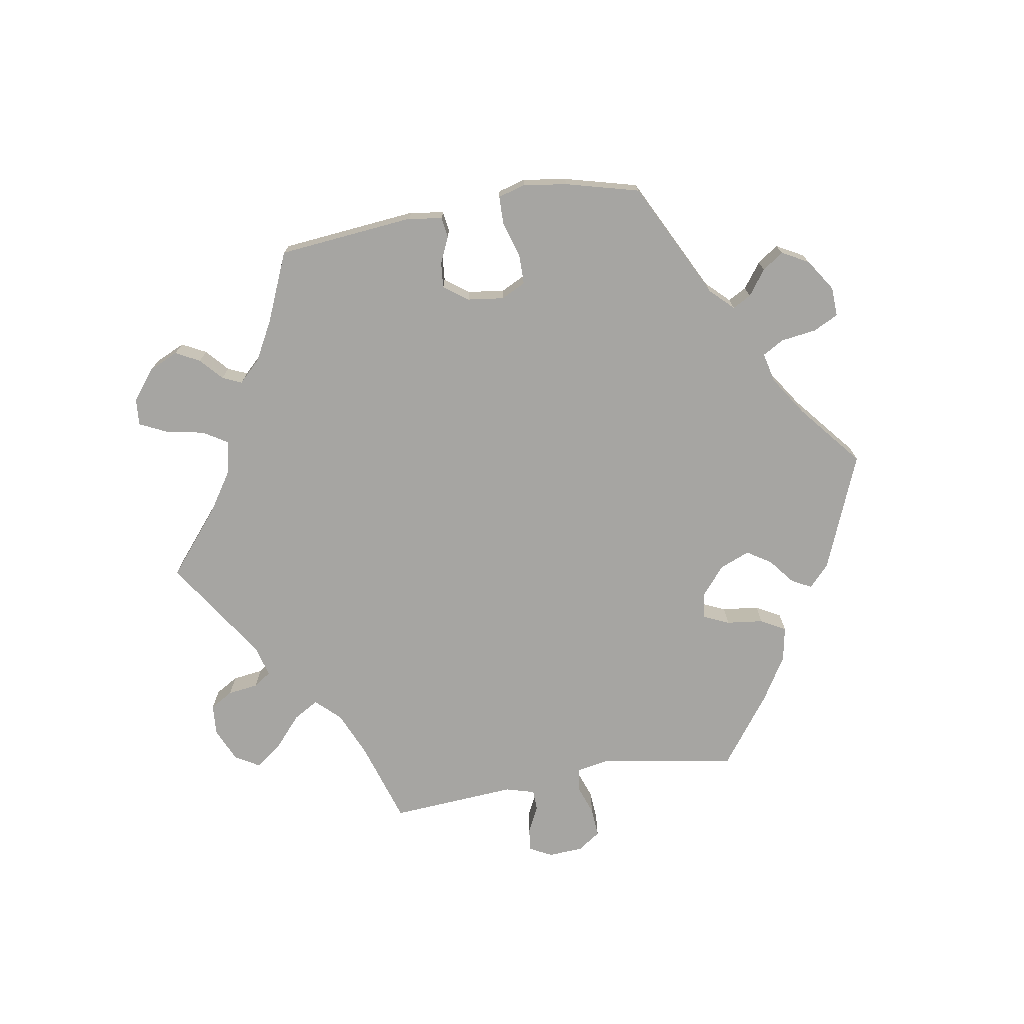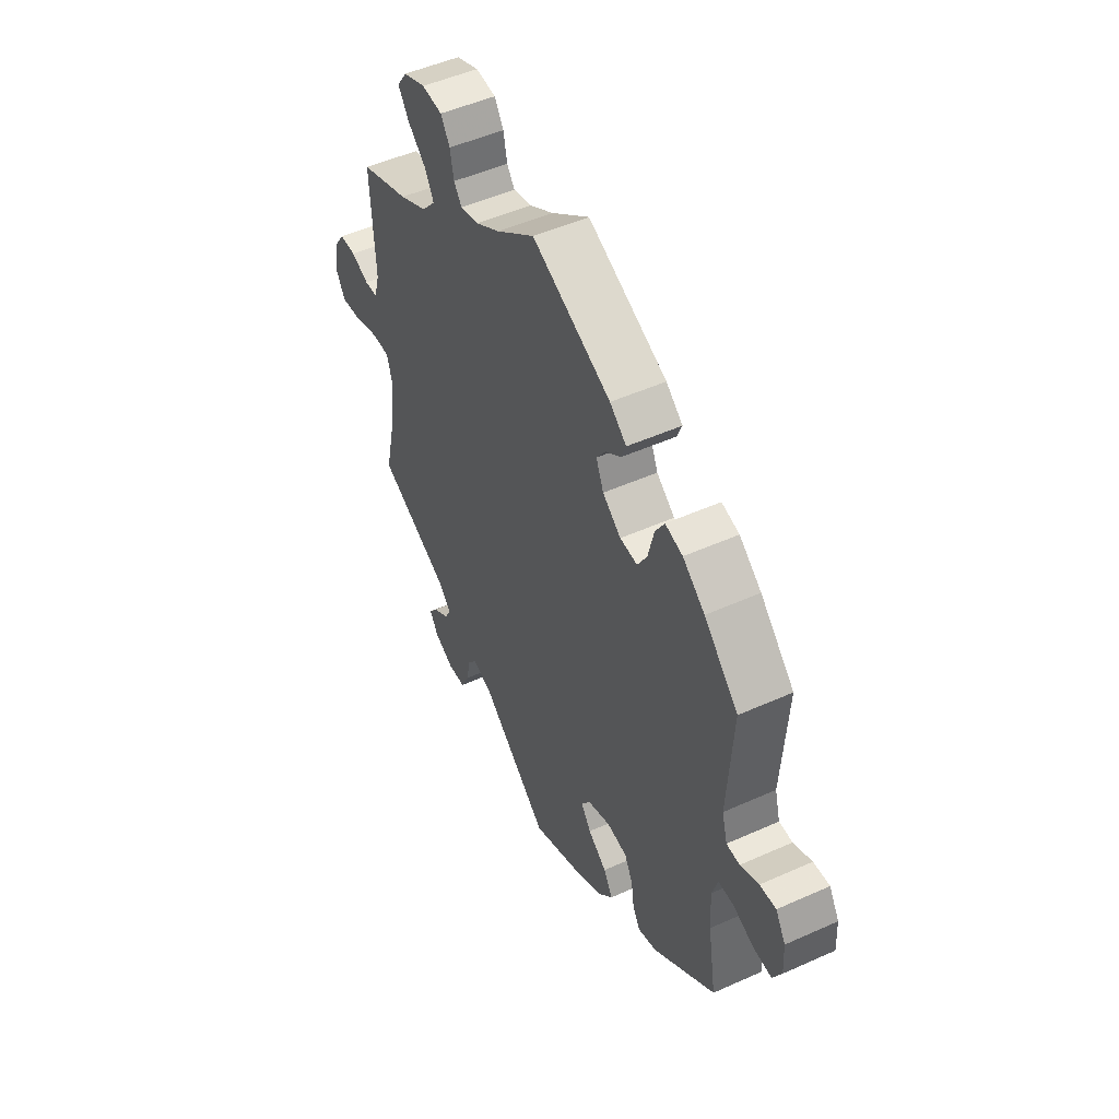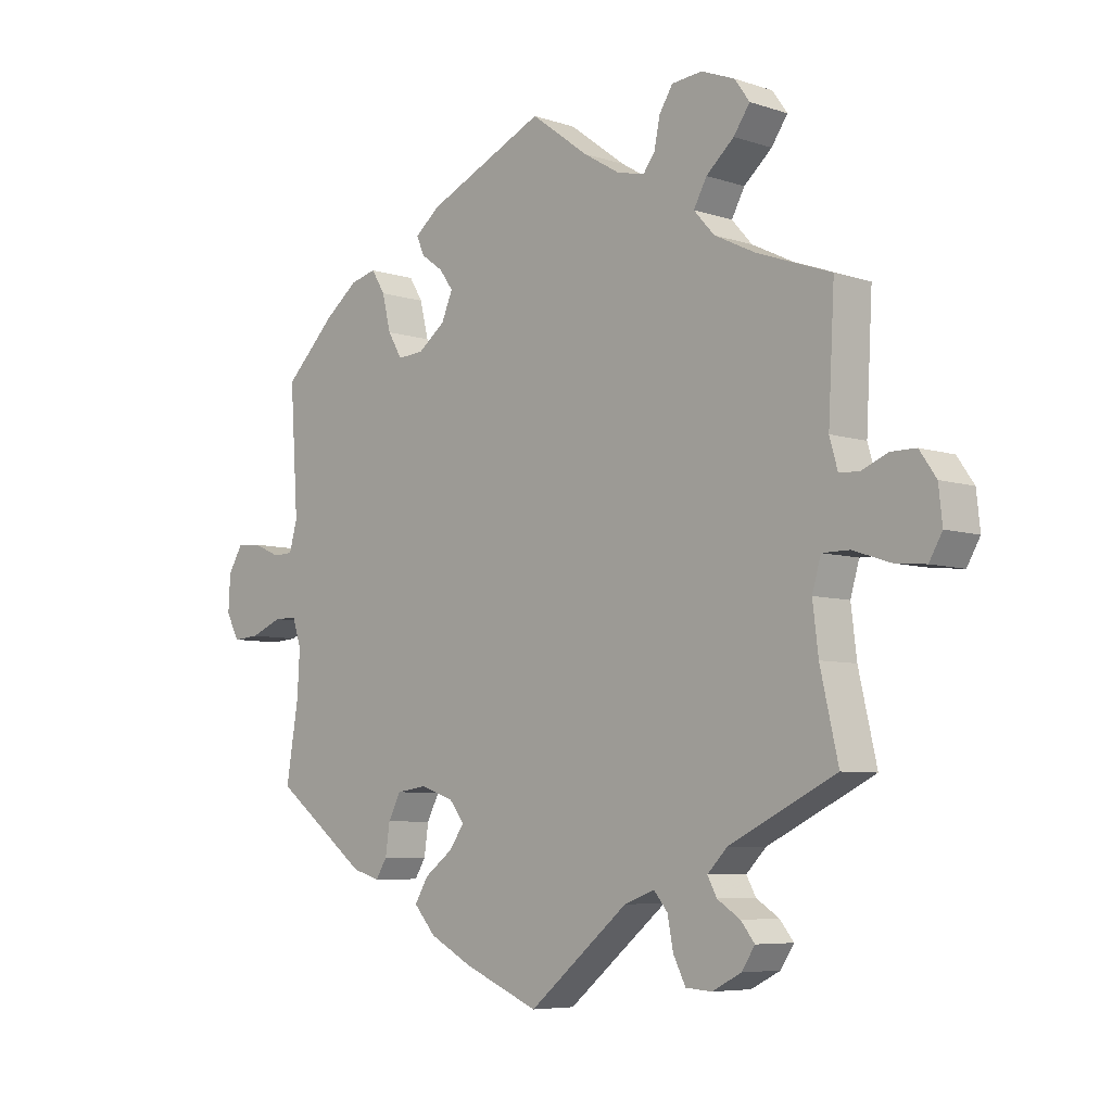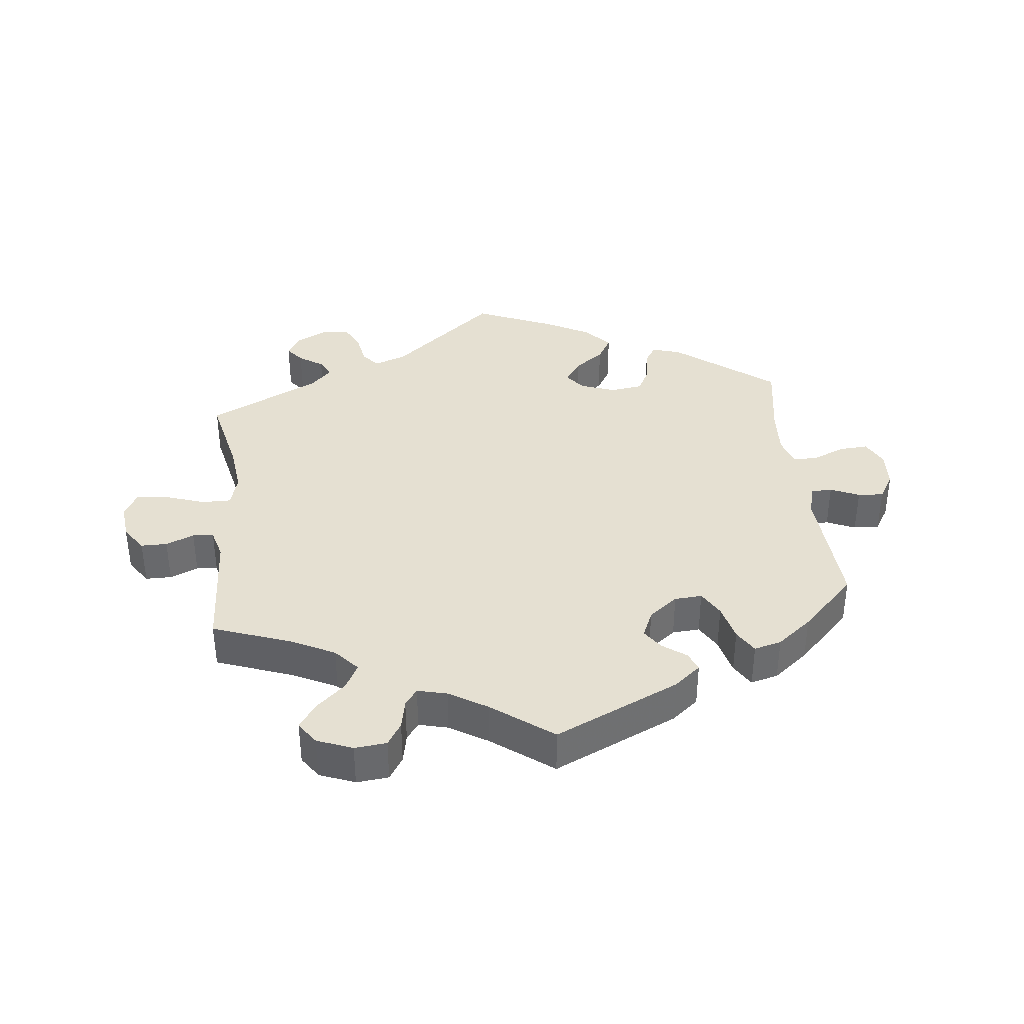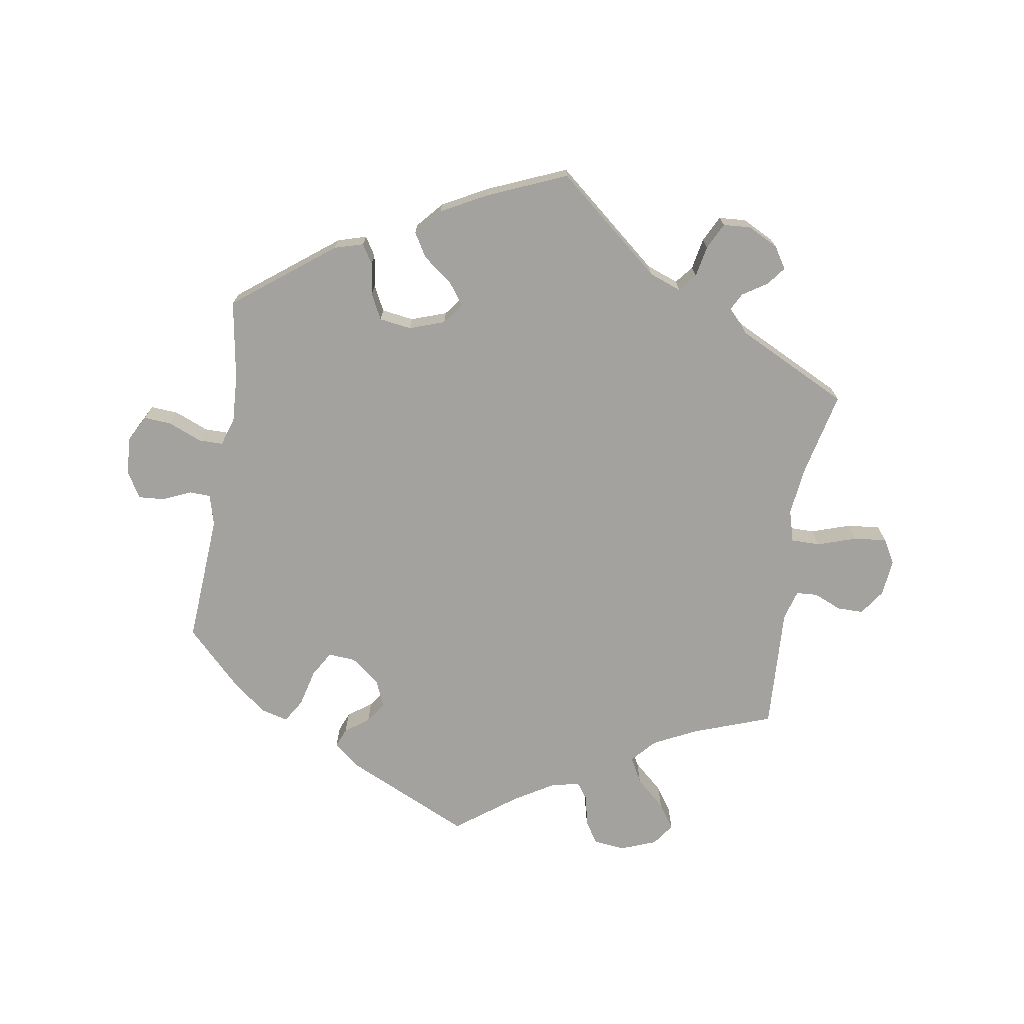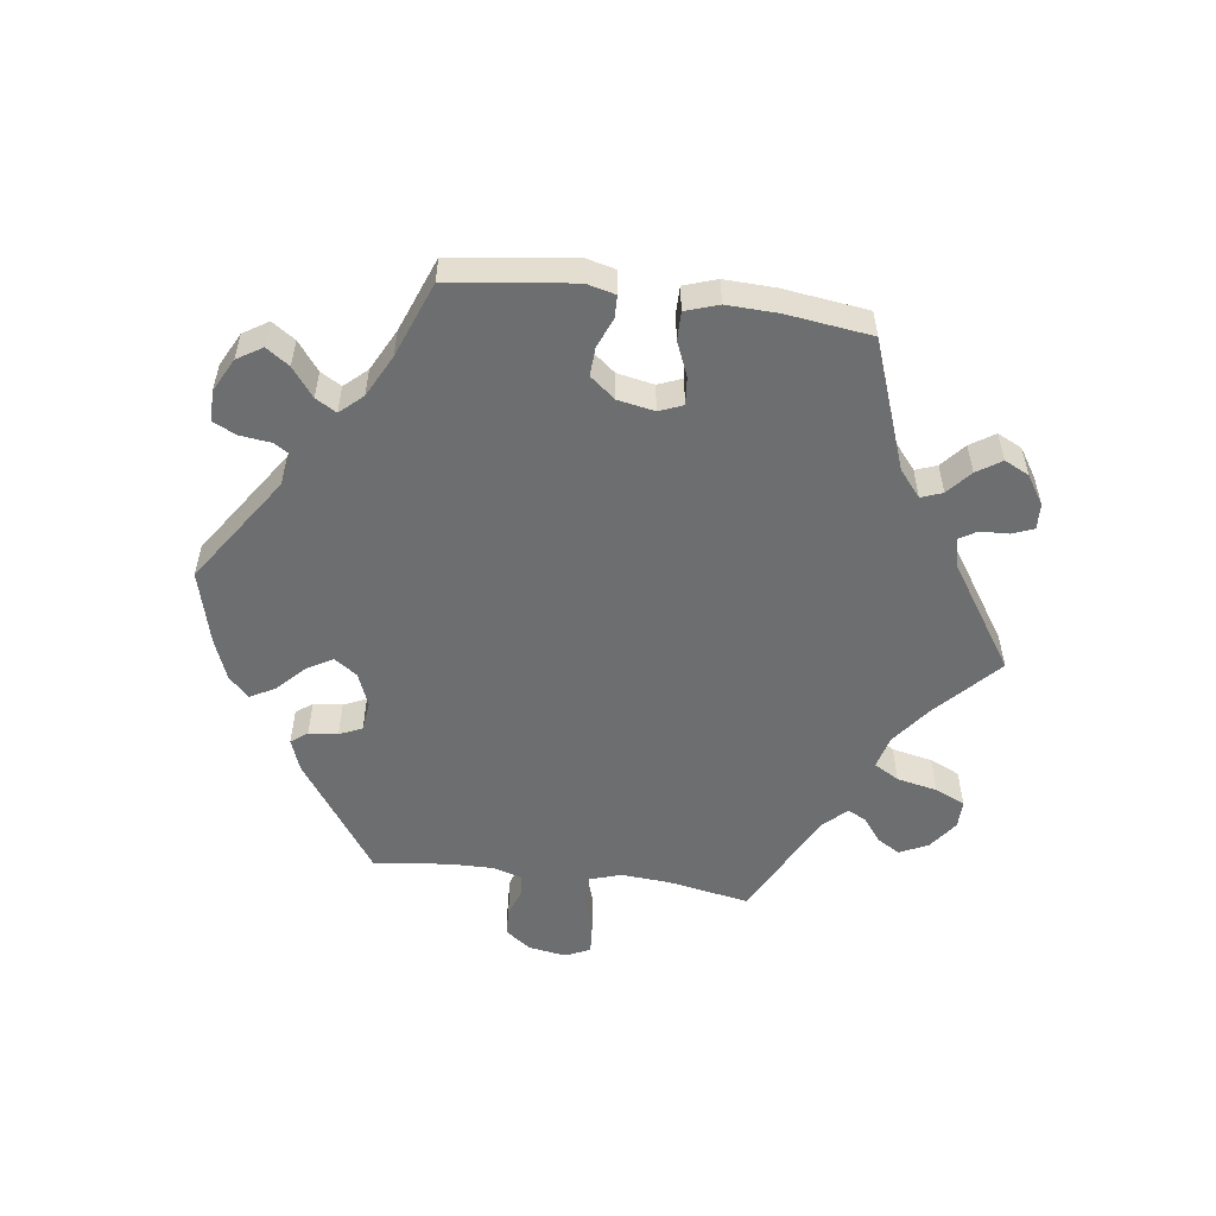
<metadata>
{"format":"obj","ext":"obj","renderer":"f3d","projection":"perspective","resolution":1024,"background":"white","views":[{"elev":-73.6,"azim":39.9,"up":"+Y"},{"elev":49.6,"azim":63.6,"up":"+Z"},{"elev":-6.4,"azim":-134.5,"up":"+Z"},{"elev":37.7,"azim":-6.1,"up":"+Y"},{"elev":-72.4,"azim":170.8,"up":"+Y"},{"elev":-54.3,"azim":142.1,"up":"+Y"}]}
</metadata>
<code>
v -0.161 0.07 -0.444
v -0.21 0.07 -0.426
v -0.232 0.07 -0.453
v -0.241 0.07 -0.501
v -0.261 0.07 -0.541
v -0.303 0.07 -0.544
v -0.35 0.07 -0.52
v -0.371 0.07 -0.487
v -0.349 0.07 -0.459
v -0.312 0.07 -0.435
v -0.297 0.07 -0.407
v -0.329 0.07 -0.374
v -0.501 0.07 -0.289
v -0.472 0.07 -0.161
v -0.463 0.07 -0.086
v -0.477 0.07 -0.037
v -0.521 0.07 -0.037
v -0.581 0.07 -0.057
v -0.631 0.07 -0.062
v -0.652 0.07 -0.025
v -0.646 0.07 0.031
v -0.619 0.07 0.07
v -0.579 0.07 0.07
v -0.536 0.07 0.052
v -0.504 0.07 0.054
v -0.491 0.07 0.1
v -0.501 0.07 0.289
v -0.382 0.07 0.332
v -0.315 0.07 0.365
v -0.282 0.07 0.402
v -0.303 0.07 0.441
v -0.348 0.07 0.481
v -0.374 0.07 0.519
v -0.35 0.07 0.553
v -0.296 0.07 0.574
v -0.247 0.07 0.569
v -0.225 0.07 0.534
v -0.216 0.07 0.489
v -0.197 0.07 0.463
v -0.152 0.07 0.474
v -0.094 0.07 0.509
v -0.001 0.07 0.578
v 0.19 0.07 0.49
v 0.23 0.07 0.457
v 0.218 0.07 0.428
v 0.182 0.07 0.402
v 0.16 0.07 0.371
v 0.178 0.07 0.329
v 0.222 0.07 0.295
v 0.264 0.07 0.292
v 0.287 0.07 0.331
v 0.301 0.07 0.388
v 0.323 0.07 0.424
v 0.365 0.07 0.413
v 0.418 0.07 0.371
v 0.5 0.07 0.289
v 0.487 0.07 0.089
v 0.5 0.07 0.042
v 0.532 0.07 0.041
v 0.576 0.07 0.06
v 0.615 0.07 0.063
v 0.639 0.07 0.023
v 0.642 0.07 -0.035
v 0.621 0.07 -0.075
v 0.578 0.07 -0.072
v 0.527 0.07 -0.051
v 0.49 0.07 -0.051
v 0.476 0.07 -0.095
v 0.48 0.07 -0.167
v 0.5 0.07 -0.289
v 0.349 0.07 -0.405
v 0.305 0.07 -0.418
v 0.287 0.07 -0.389
v 0.28 0.07 -0.34
v 0.26 0.07 -0.301
v 0.211 0.07 -0.294
v 0.157 0.07 -0.313
v 0.133 0.07 -0.344
v 0.158 0.07 -0.379
v 0.203 0.07 -0.413
v 0.225 0.07 -0.45
v 0.19 0.07 -0.49
v 0.121 0.07 -0.527
v 0 0.07 -0.578
v -0.161 0 -0.444
v -0.21 0 -0.426
v -0.232 0 -0.453
v -0.241 0 -0.501
v -0.261 0 -0.541
v -0.303 0 -0.544
v -0.35 0 -0.52
v -0.371 0 -0.487
v -0.349 0 -0.459
v -0.312 0 -0.435
v -0.297 0 -0.407
v -0.329 0 -0.374
v -0.501 0 -0.289
v -0.472 0 -0.161
v -0.463 0 -0.086
v -0.477 0 -0.037
v -0.521 0 -0.037
v -0.581 0 -0.057
v -0.631 0 -0.062
v -0.652 0 -0.025
v -0.646 0 0.031
v -0.619 0 0.07
v -0.579 0 0.07
v -0.536 0 0.052
v -0.504 0 0.054
v -0.491 0 0.1
v -0.501 0 0.289
v -0.382 0 0.332
v -0.315 0 0.365
v -0.282 0 0.402
v -0.303 0 0.441
v -0.348 0 0.481
v -0.374 0 0.519
v -0.35 0 0.553
v -0.296 0 0.574
v -0.247 0 0.569
v -0.225 0 0.534
v -0.216 0 0.489
v -0.197 0 0.463
v -0.152 0 0.474
v -0.094 0 0.509
v -0.001 0 0.578
v 0.19 0 0.49
v 0.23 0 0.457
v 0.218 0 0.428
v 0.182 0 0.402
v 0.16 0 0.371
v 0.178 0 0.329
v 0.222 0 0.295
v 0.264 0 0.292
v 0.287 0 0.331
v 0.301 0 0.388
v 0.323 0 0.424
v 0.365 0 0.413
v 0.418 0 0.371
v 0.5 0 0.289
v 0.487 0 0.089
v 0.5 0 0.042
v 0.532 0 0.041
v 0.576 0 0.06
v 0.615 0 0.063
v 0.639 0 0.023
v 0.642 0 -0.035
v 0.621 0 -0.075
v 0.578 0 -0.072
v 0.527 0 -0.051
v 0.49 0 -0.051
v 0.476 0 -0.095
v 0.48 0 -0.167
v 0.5 0 -0.289
v 0.349 0 -0.405
v 0.305 0 -0.418
v 0.287 0 -0.389
v 0.28 0 -0.34
v 0.26 0 -0.301
v 0.211 0 -0.294
v 0.157 0 -0.313
v 0.133 0 -0.344
v 0.158 0 -0.379
v 0.203 0 -0.413
v 0.225 0 -0.45
v 0.19 0 -0.49
v 0.121 0 -0.527
v 0 0 -0.578
f 83 84 1
f 82 83 1 2
f 79 80 81 82
f 78 79 82 2
f 77 78 2
f 76 77 2
f 71 72 73 74
f 69 70 71 74
f 68 69 74 75
f 67 68 75 76
f 63 64 65 66
f 63 66 67
f 62 63 67
f 59 60 61 62
f 58 59 62 67
f 57 58 67 76
f 51 52 53 54
f 50 51 54 55
f 43 44 45 46
f 41 42 43 46
f 40 41 46 47
f 39 40 47 48
f 35 36 37 38
f 35 38 39
f 34 35 39
f 31 32 33 34
f 30 31 34 39
f 29 30 39 48
f 26 27 28
f 25 26 28 29
f 21 22 23 24
f 21 24 25
f 20 21 25
f 17 18 19 20
f 16 17 20 25
f 12 13 14
f 11 12 14 15
f 7 8 9 10
f 7 10 11
f 6 7 11
f 3 4 5 6
f 3 6 11
f 2 3 11 15
f 50 55 56 57
f 49 50 57 76
f 16 25 29 48
f 16 48 49 76
f 2 15 16 76
f 85 168 167
f 86 85 167 166
f 166 165 164 163
f 86 166 163 162
f 86 162 161
f 86 161 160
f 158 157 156 155
f 158 155 154 153
f 159 158 153 152
f 160 159 152 151
f 150 149 148 147
f 151 150 147
f 151 147 146
f 146 145 144 143
f 151 146 143 142
f 160 151 142 141
f 138 137 136 135
f 139 138 135 134
f 130 129 128 127
f 130 127 126 125
f 131 130 125 124
f 132 131 124 123
f 122 121 120 119
f 123 122 119
f 123 119 118
f 118 117 116 115
f 123 118 115 114
f 132 123 114 113
f 112 111 110
f 113 112 110 109
f 108 107 106 105
f 109 108 105
f 109 105 104
f 104 103 102 101
f 109 104 101 100
f 98 97 96
f 99 98 96 95
f 94 93 92 91
f 95 94 91
f 95 91 90
f 90 89 88 87
f 95 90 87
f 99 95 87 86
f 141 140 139 134
f 160 141 134 133
f 132 113 109 100
f 160 133 132 100
f 160 100 99 86
f 1 85 86 2
f 2 86 87 3
f 3 87 88 4
f 4 88 89 5
f 5 89 90 6
f 6 90 91 7
f 7 91 92 8
f 8 92 93 9
f 9 93 94 10
f 10 94 95 11
f 11 95 96 12
f 12 96 97 13
f 13 97 98 14
f 14 98 99 15
f 15 99 100 16
f 16 100 101 17
f 17 101 102 18
f 18 102 103 19
f 19 103 104 20
f 20 104 105 21
f 21 105 106 22
f 22 106 107 23
f 23 107 108 24
f 24 108 109 25
f 25 109 110 26
f 26 110 111 27
f 27 111 112 28
f 28 112 113 29
f 29 113 114 30
f 30 114 115 31
f 31 115 116 32
f 32 116 117 33
f 33 117 118 34
f 34 118 119 35
f 35 119 120 36
f 36 120 121 37
f 37 121 122 38
f 38 122 123 39
f 39 123 124 40
f 40 124 125 41
f 41 125 126 42
f 42 126 127 43
f 43 127 128 44
f 44 128 129 45
f 45 129 130 46
f 46 130 131 47
f 47 131 132 48
f 48 132 133 49
f 49 133 134 50
f 50 134 135 51
f 51 135 136 52
f 52 136 137 53
f 53 137 138 54
f 54 138 139 55
f 55 139 140 56
f 56 140 141 57
f 57 141 142 58
f 58 142 143 59
f 59 143 144 60
f 60 144 145 61
f 61 145 146 62
f 62 146 147 63
f 63 147 148 64
f 64 148 149 65
f 65 149 150 66
f 66 150 151 67
f 67 151 152 68
f 68 152 153 69
f 69 153 154 70
f 70 154 155 71
f 71 155 156 72
f 72 156 157 73
f 73 157 158 74
f 74 158 159 75
f 75 159 160 76
f 76 160 161 77
f 77 161 162 78
f 78 162 163 79
f 79 163 164 80
f 80 164 165 81
f 81 165 166 82
f 82 166 167 83
f 83 167 168 84
f 84 168 85 1

</code>
